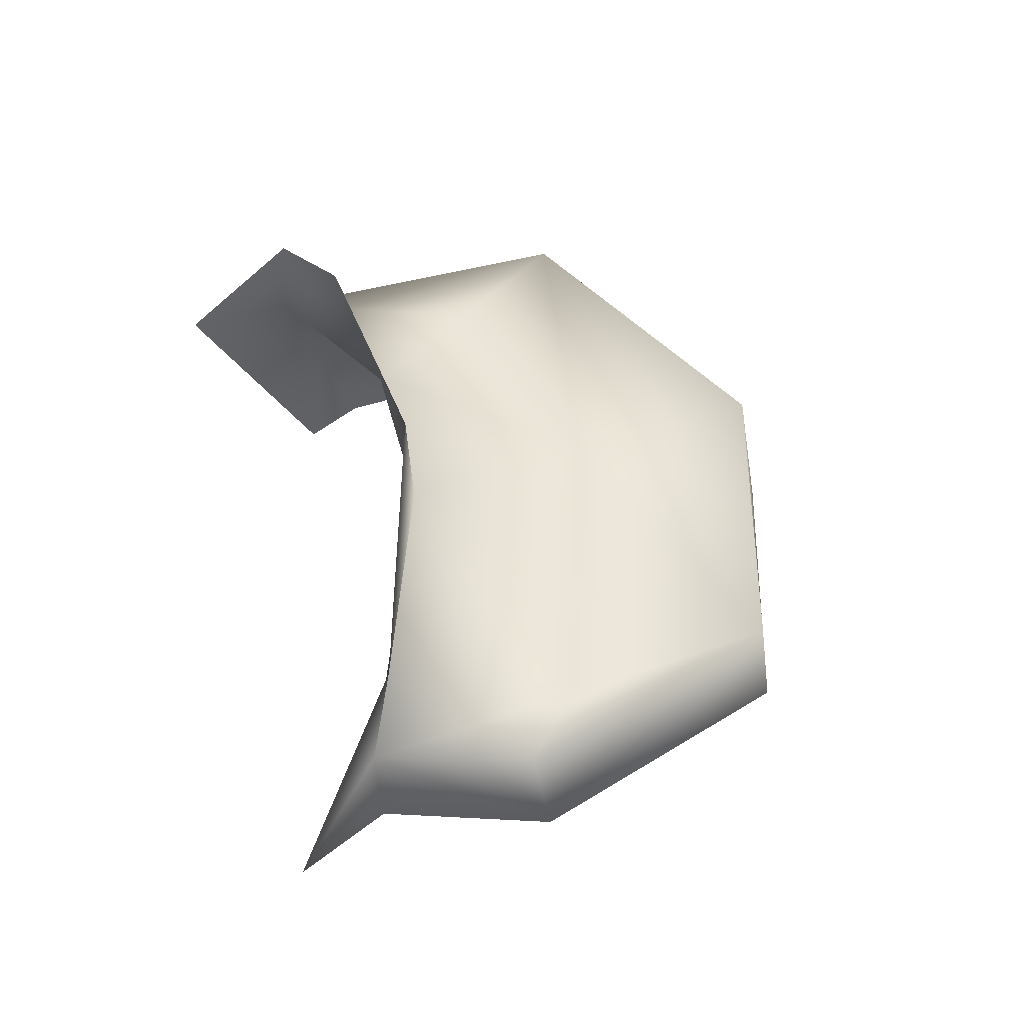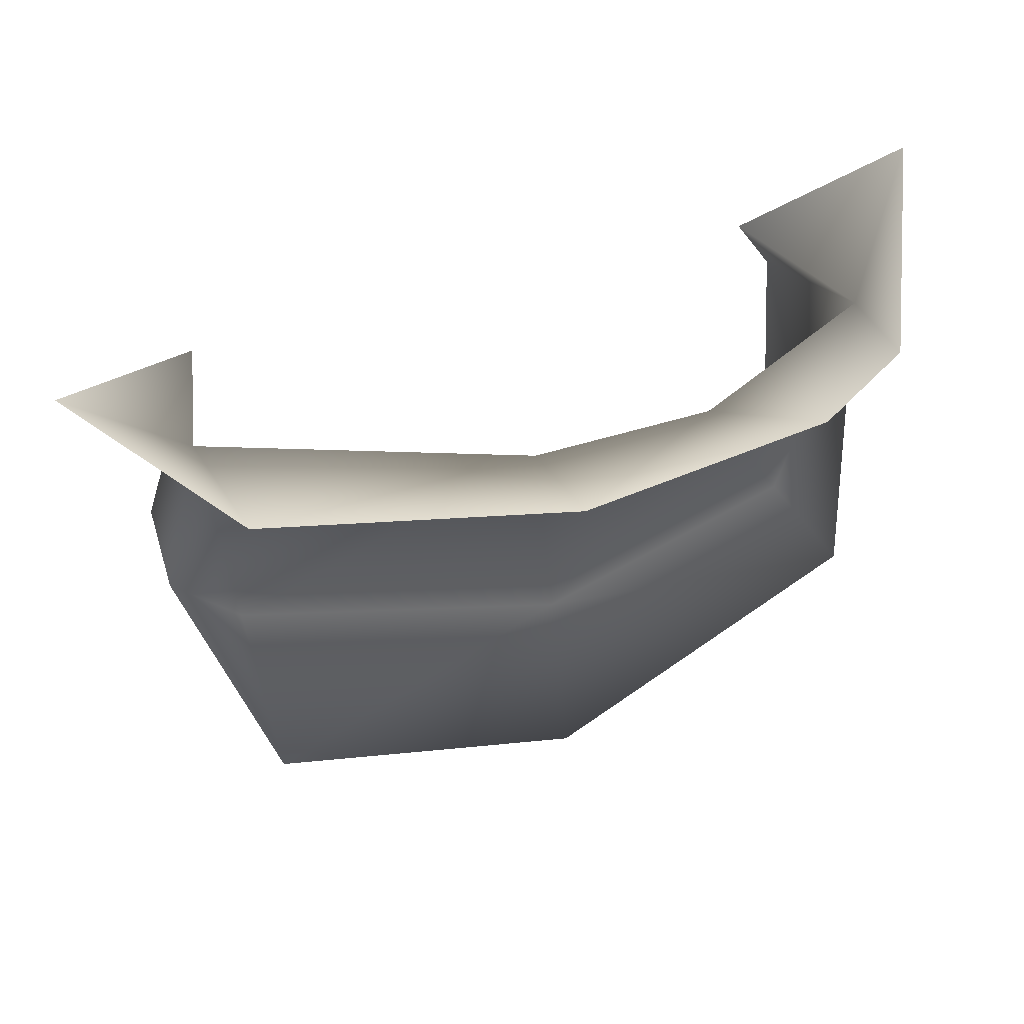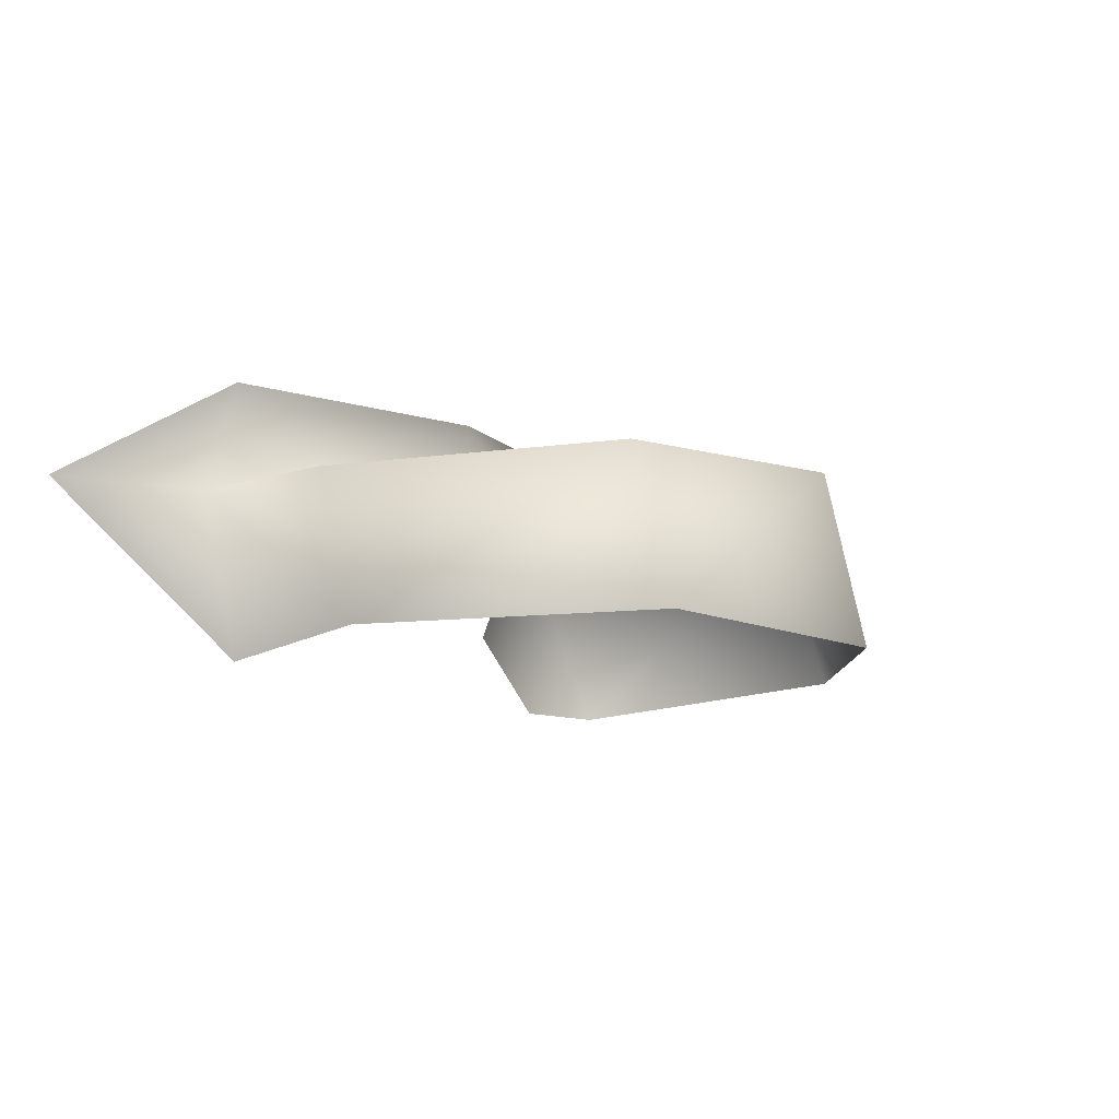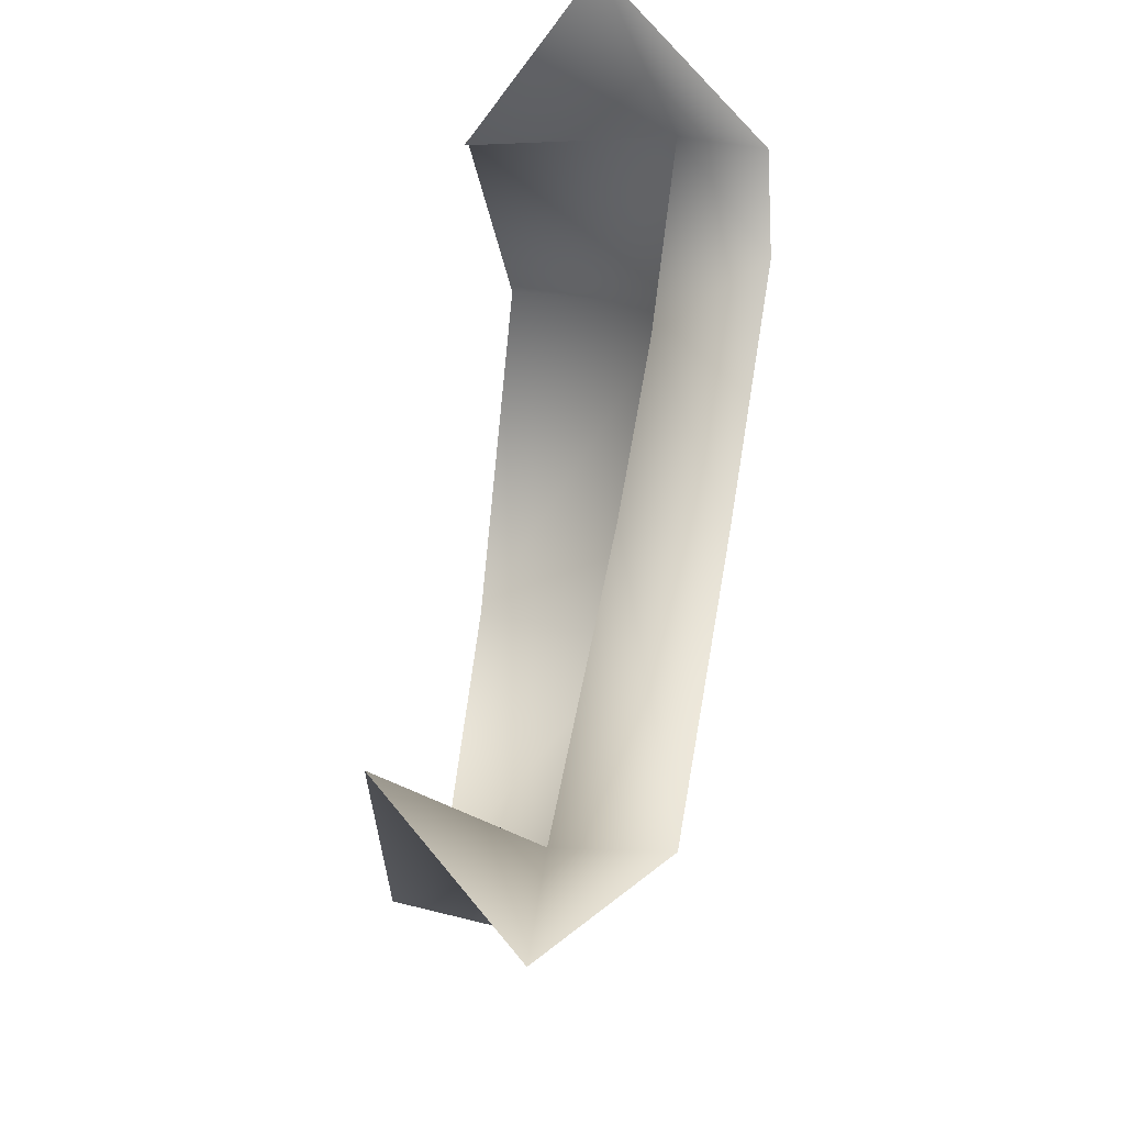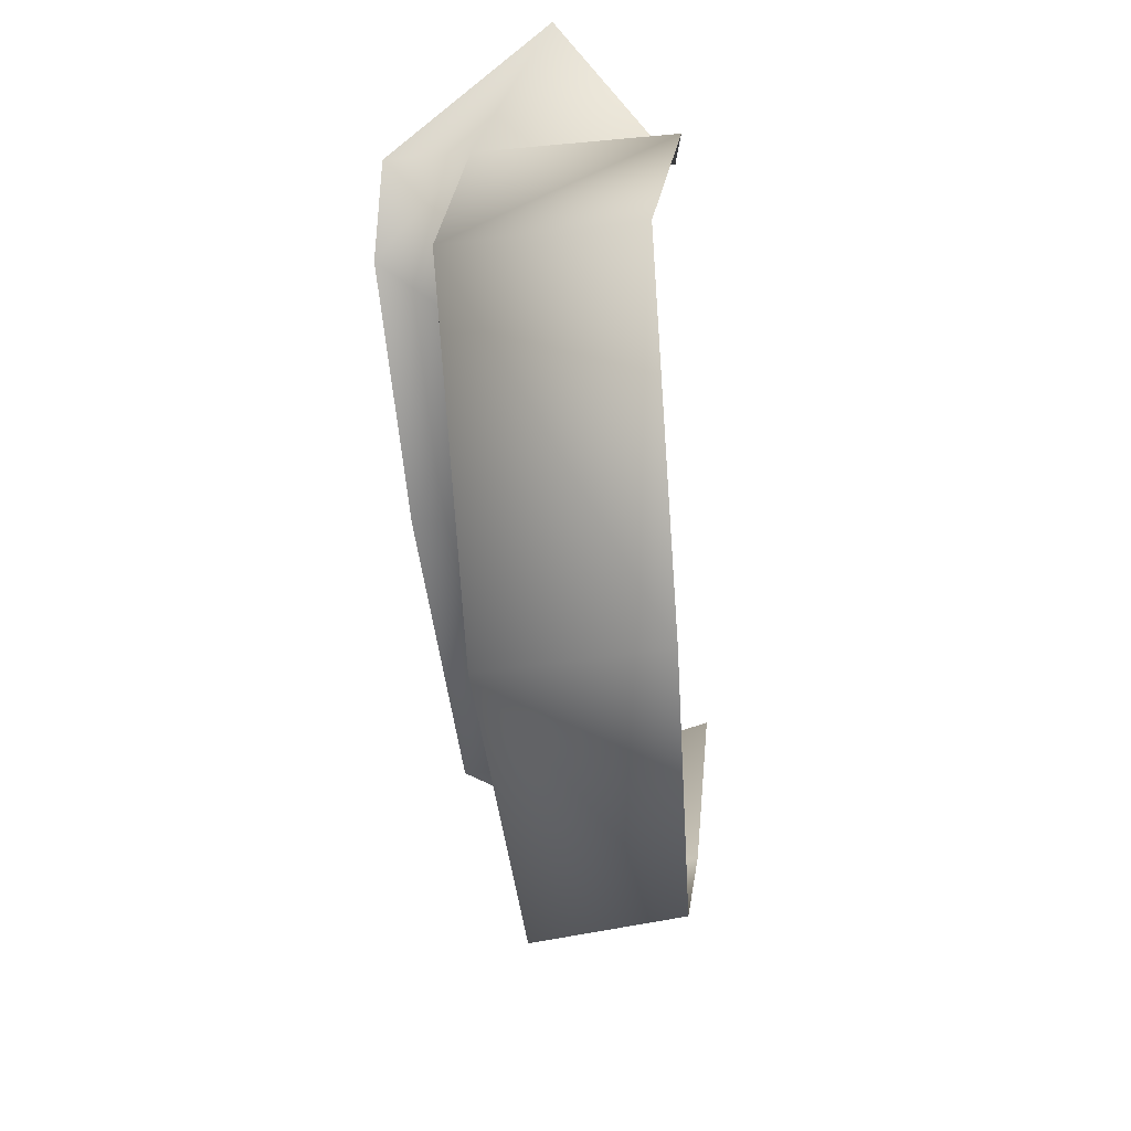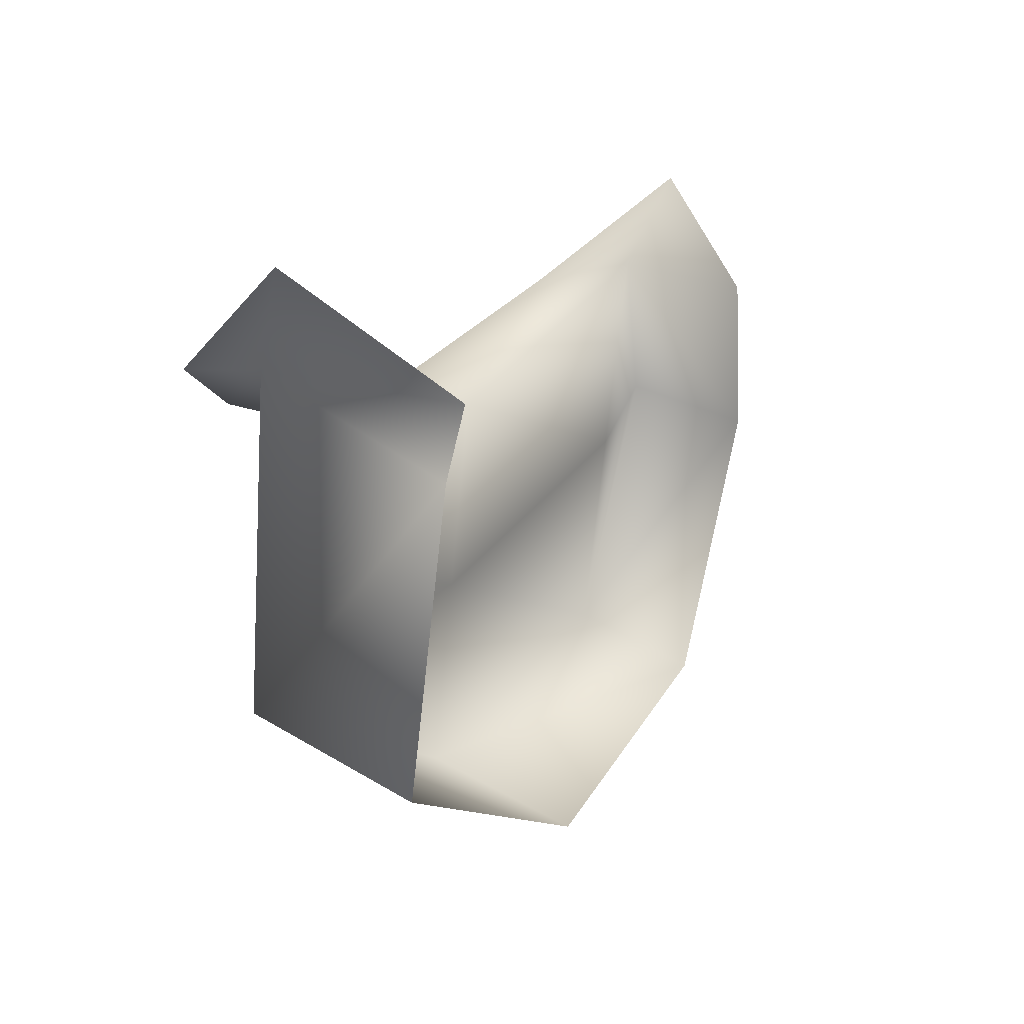
<metadata>
{"format":"obj","ext":"obj","renderer":"f3d","projection":"perspective","resolution":1024,"background":"white","views":[{"elev":46.8,"azim":76.9,"up":"+Y"},{"elev":40.1,"azim":157.7,"up":"+Z"},{"elev":-6.5,"azim":114.4,"up":"+Y"},{"elev":68.2,"azim":99.2,"up":"+Z"},{"elev":-66.5,"azim":-83.2,"up":"+Z"},{"elev":14.5,"azim":-59.4,"up":"+Z"}]}
</metadata>
<code>
g GR_Object27
v 4047 1034 6608
v 4077 1092 6570
v 4079 1064 6572
v 4132 1065 6542
v 4106 1098 6553
v 4192 1098 6543
v 4195 1064 6541
v 4195 1064 6541
v 4192 1098 6543
v 4300 1096 6569
v 4307 1061 6577
v 4292 1009 6573
v 4307 1061 6577
v 4345 1063 6606
v 4300 1096 6569
v 4089 999.8 6567
v 4132 1065 6542
v 4105 1068 6503
v 4079 1064 6572
v 4299 1066 6508
v 4320 1064 6526
v 4291 1070 6439
v 4190 1069 6477
v 4186 1074 6413
v 4190 1069 6477
v 4186 1074 6413
v 4078 1071 6464
v 4105 1068 6503
v 4195 1064 6541
v 4307 1061 6577
v 4299 1066 6508
v 4195 1064 6541
v 4132 1065 6542
v 4195 1064 6541
v 4320 1064 6526
v 4078 1071 6464
v 4315 1017 6518
v 4281 1021 6429
v 4291 1070 6439
v 4320 1064 6526
v 4075 997.4 6546
v 4089 999.8 6567
v 4079 1064 6572
v 4078 1071 6464
v 4078 1071 6464
v 4074 1010 6448
v 4075 997.4 6546
v 4179 1015 6401
v 4186 1074 6413
v 4315 1017 6518
v 4320 1064 6526
v 4307 1061 6577
v 4292 1009 6573
v 4186 1074 6413
v 4179 1015 6401
f 10 8 9
f 8 10 11
f 4 6 7
f 6 4 5
f 3 5 4
f 5 3 2
f 1 2 3
f 1 3 16
f 48 49 38
f 39 38 49
f 38 39 37
f 40 37 39
f 22 20 21
f 20 22 23
f 24 23 22
f 20 23 32
f 27 25 26
f 25 27 28
f 25 33 34
f 33 25 28
f 12 13 14
f 15 14 13
f 29 30 31
f 35 31 30
f 19 18 36
f 18 19 17
f 43 41 42
f 41 43 44
f 54 55 45
f 46 45 55
f 45 46 47
f 52 50 51
f 50 52 53

</code>
